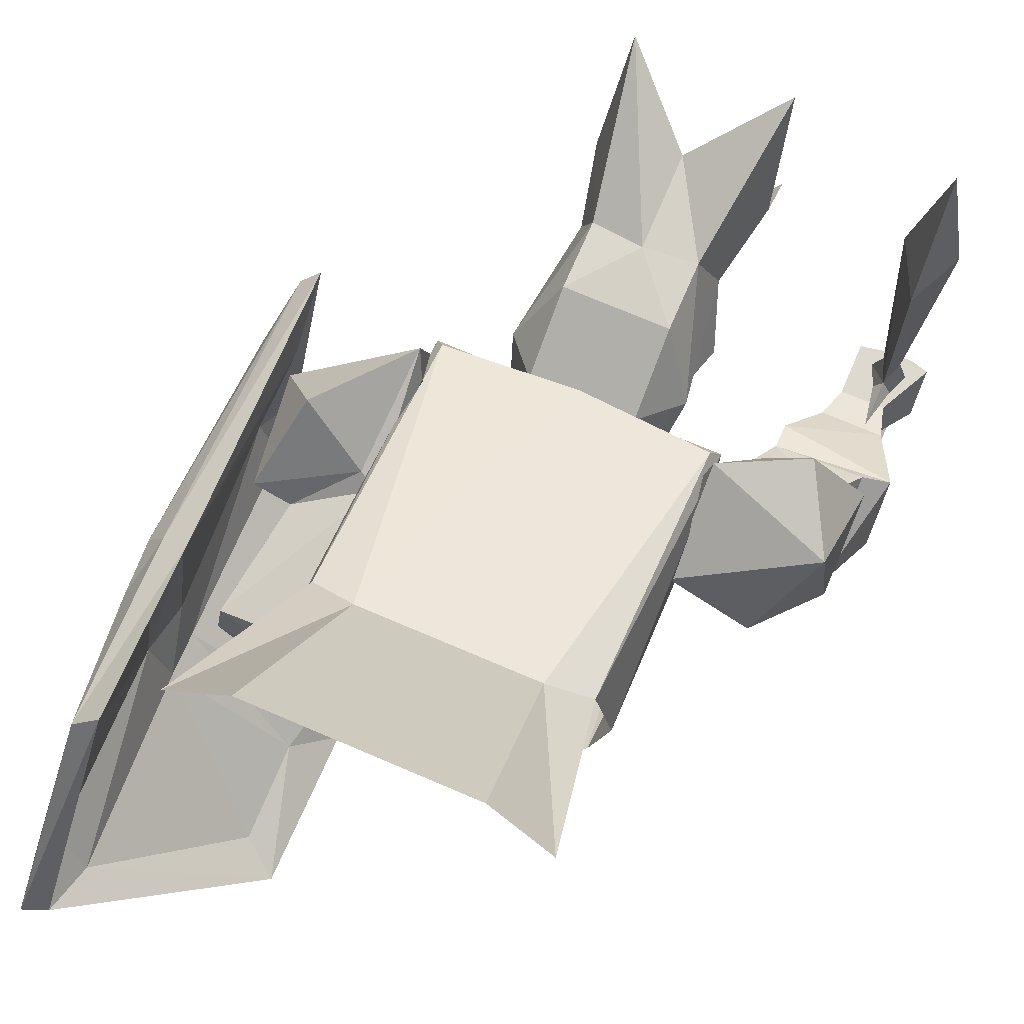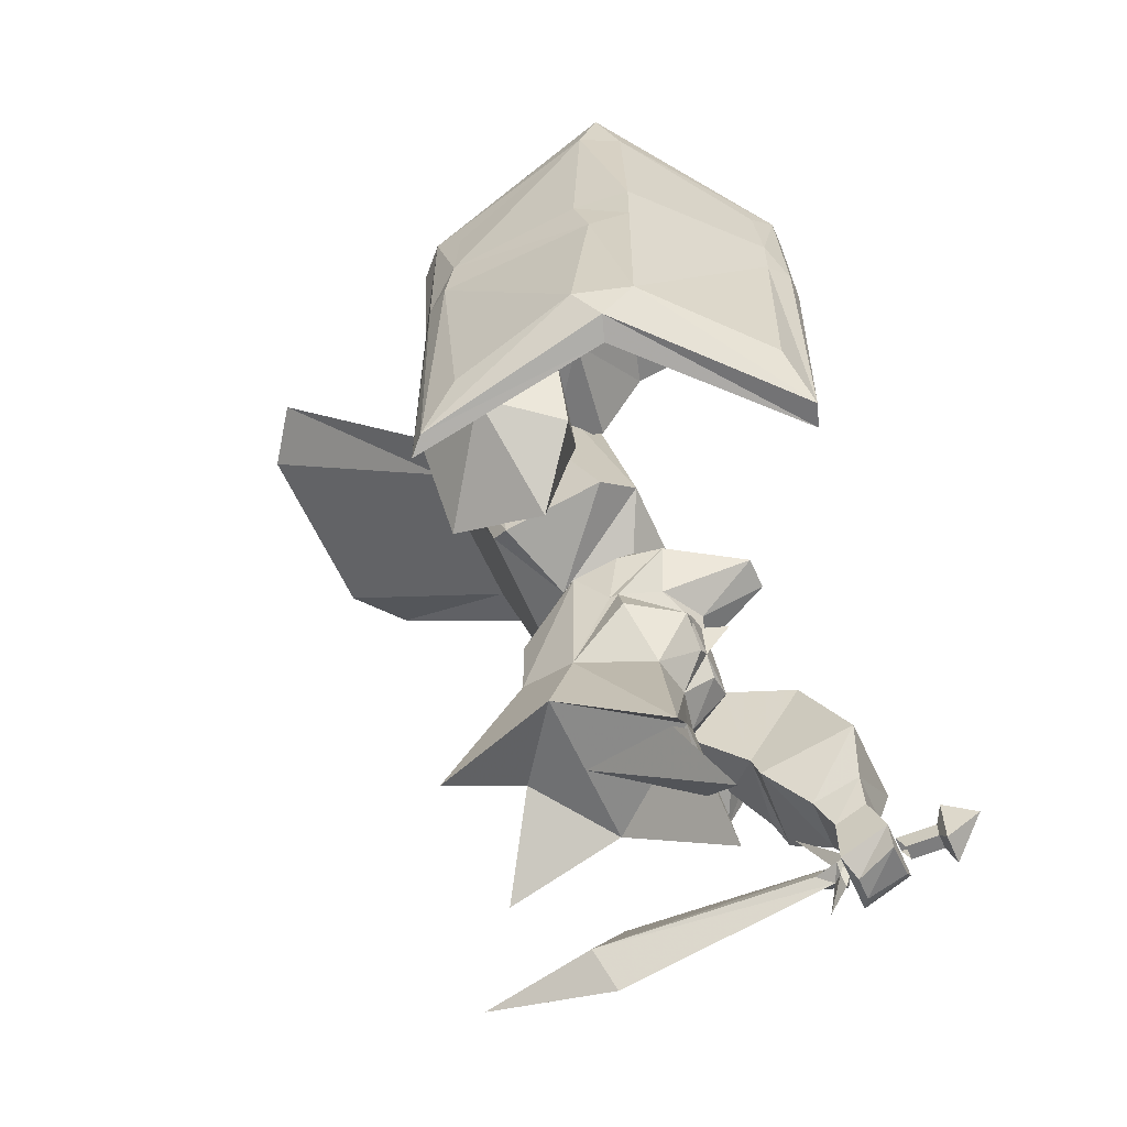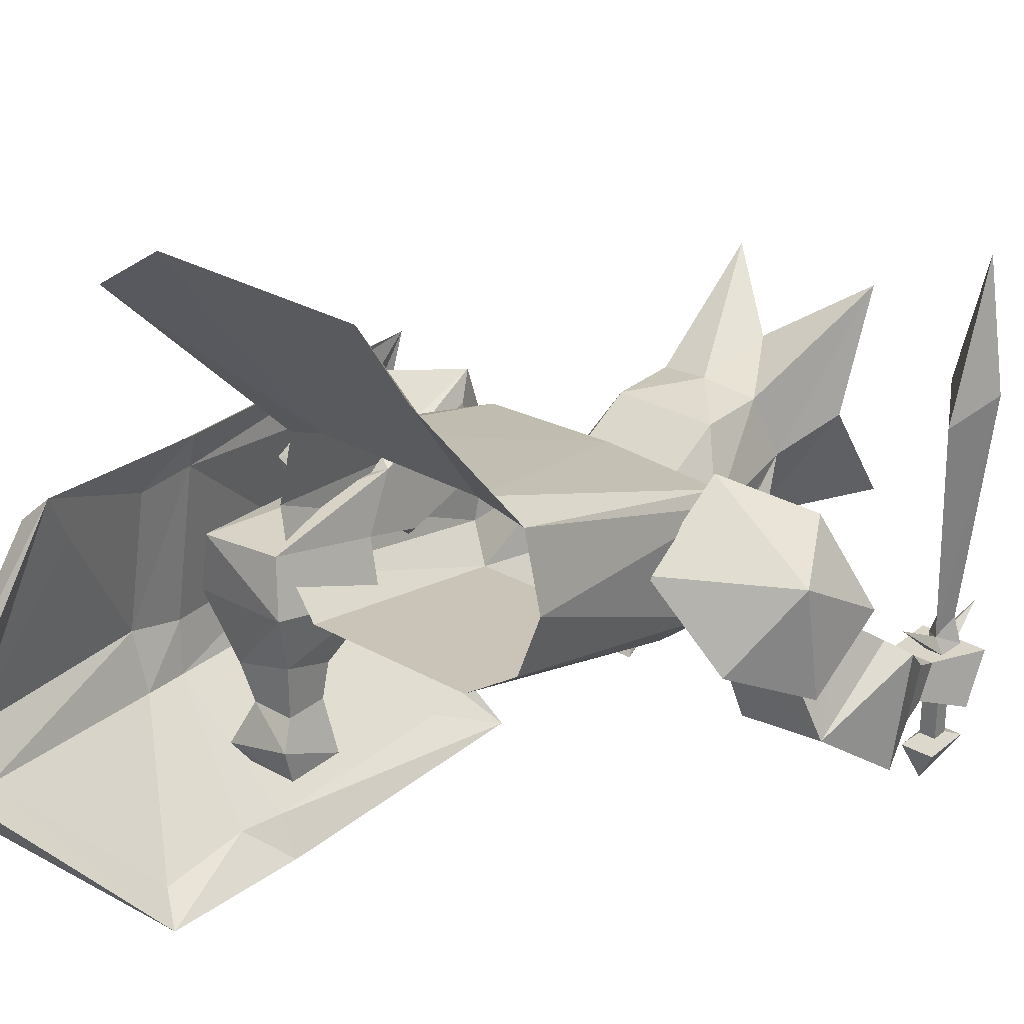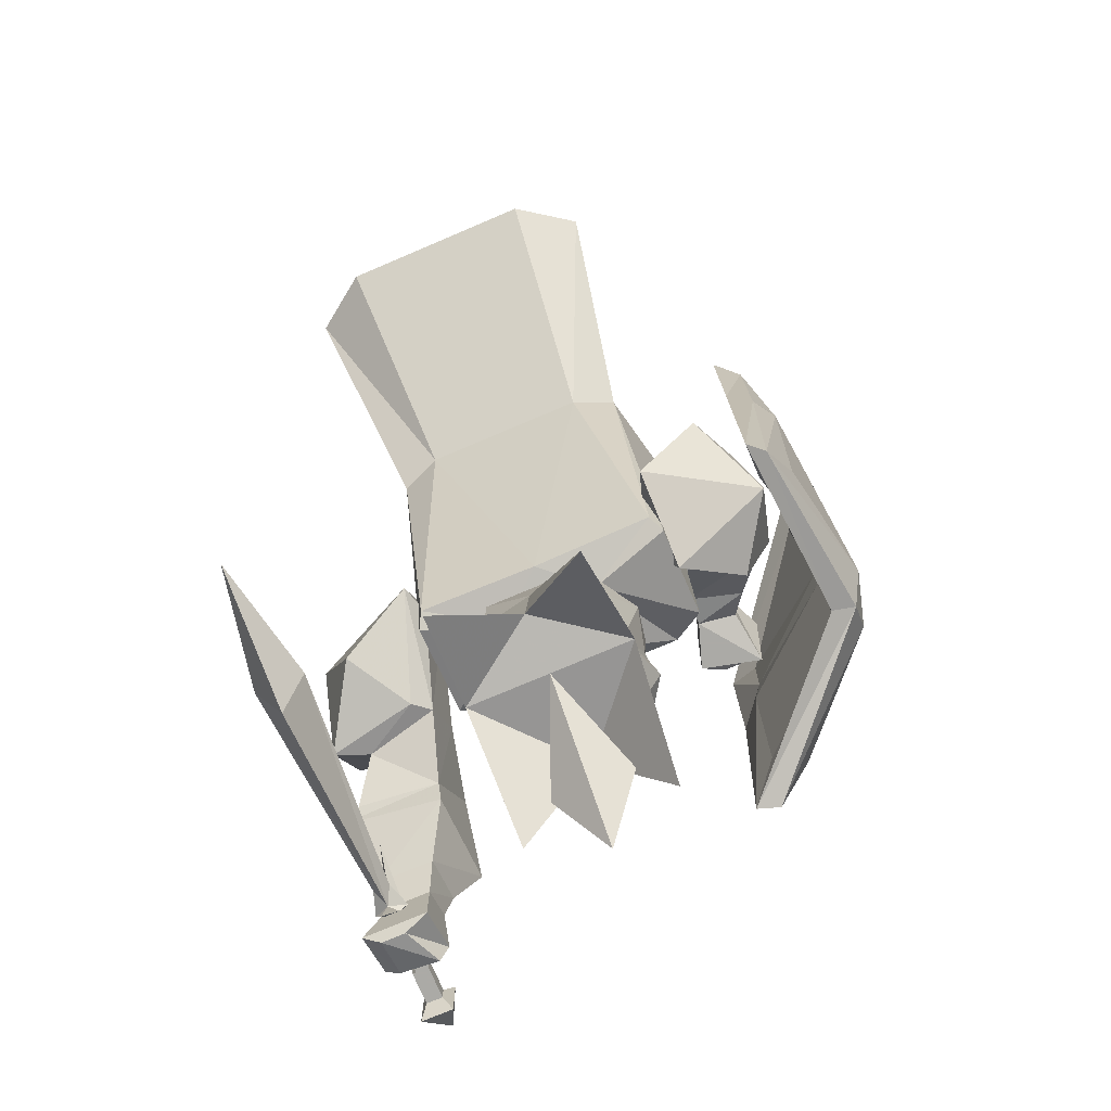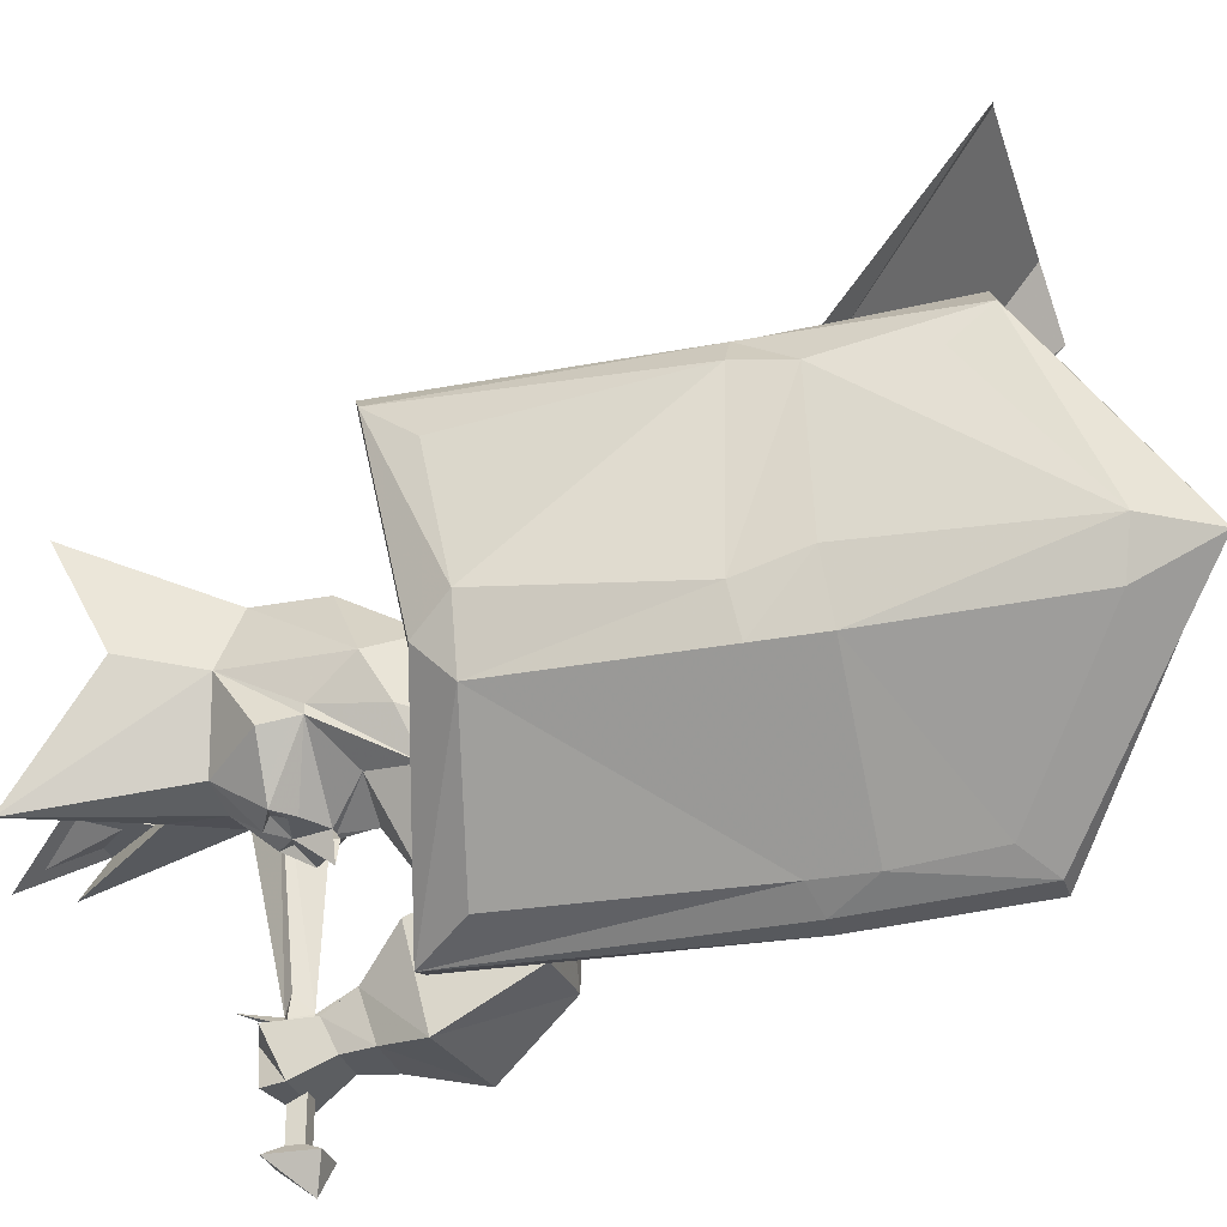
<metadata>
{"format":"obj","ext":"obj","renderer":"f3d","projection":"perspective","resolution":1024,"background":"white","views":[{"elev":71.5,"azim":-156.7,"up":"+Z"},{"elev":-59.1,"azim":113.6,"up":"+Y"},{"elev":29.3,"azim":-140.2,"up":"+Z"},{"elev":-75.9,"azim":23.0,"up":"+Y"},{"elev":-29.4,"azim":105.7,"up":"+Z"}]}
</metadata>
<code>
v -0.03906 -1.281 -0.02344
v 0 -1.281 -0.04688
v 0 -1.312 -0.04688
v -0.007812 -1.312 -0.04688
v -0.07031 -1.312 0.007812
v -0.05469 -1.234 -0.03125
v -0.01562 -1.242 -0.1016
v 0.01562 -1.242 -0.1016
v 0.03906 -1.281 -0.02344
v 0.007812 -1.312 -0.04688
v 0.07031 -1.312 0.007812
v 0.03125 -1.328 -0.04688
v 0 -1.344 -0.04688
v 0 -1.312 -0.07031
v -0.03125 -1.328 -0.04688
v -0.04688 -1.344 -0.04688
v -0.07812 -1.344 0
v -0.0625 -1.383 0.05469
v -0.07031 -1.312 0.01562
v -0.07031 -1.25 0.007812
v 0.05469 -1.234 -0.03125
v 0.07031 -1.312 0.01562
v 0.0625 -1.383 0.05469
v 0.07812 -1.344 0
v 0.04688 -1.344 -0.04688
v 0.03125 -1.336 -0.04688
v 0.02344 -1.352 -0.03906
v 0.01562 -1.359 -0.04688
v 0 -1.391 -0.02344
v -0.01562 -1.359 -0.04688
v -0.02344 -1.352 -0.03906
v -0.03125 -1.336 -0.04688
v 0.07031 -1.25 0.007812
v 0.07812 -1.273 0.04688
v 0.04688 -1.367 0.1094
v 0.07812 -1.453 0.07031
v 0.07031 -1.531 -0.03906
v 0.03906 -1.391 -0.01562
v 0 -1.438 -0.02344
v -0.03906 -1.391 -0.01562
v 0.04688 -1.305 0.1094
v 0 -1.359 0.1172
v 0.07031 -1.508 0.1719
v 0 -1.445 0.125
v -0.07812 -1.453 0.07031
v -0.07031 -1.508 0.1719
v -0.04688 -1.367 0.1094
v -0.07812 -1.273 0.04688
v -0.04688 -1.211 0
v -0.04688 -1.234 -0.03125
v -0.04688 -1.305 0.1094
v -0.04688 -1.234 0.07031
v -0.09375 -1.18 -0.02344
v 0 -1.18 -0.02344
v 0.04688 -1.211 0
v 0.09375 -1.18 -0.02344
v 0.04688 -1.234 0.07031
v 0.04688 -1.234 -0.03125
v -0.07031 -1.531 -0.03906
v -0.03906 -1.492 -0.02344
v 0 -1.453 0.07031
v 0 -1.445 -0.02344
v 0.03906 -1.492 -0.02344
v 0 -1.547 -0.0625
v 0 -1.523 -0.04688
v -0.02344 -1.492 -0.02344
v 0 -1.469 -0.02344
v 0.02344 -1.492 -0.02344
v 0.1172 -1.219 0.1094
v 0.07812 -0.9688 0.1953
v 0 -1.227 0.1094
v 0.125 -1.227 0.09375
v 0.1172 -0.9766 0.1797
v 0.1484 -0.8203 0.3516
v 0.09375 -0.8281 0.3906
v -0.07812 -0.9688 0.1953
v -0.1172 -1.219 0.1094
v -0.07812 -0.9531 0.03125
v 0.07812 -0.9531 0.03125
v -0.1172 -0.9688 0.05469
v -0.125 -1.203 0
v -0.1328 -0.9766 0.1094
v -0.125 -1.227 0.09375
v -0.1172 -0.9766 0.1797
v -0.1484 -0.8203 0.3516
v -0.09375 -0.8281 0.3906
v 0.1172 -0.9688 0.05469
v 0.125 -1.203 0
v 0.1328 -0.9766 0.1094
v 0.1484 -0.9531 -0.07031
v 0.1641 -0.9375 -0.1094
v 0.1016 -0.9375 -0.09375
v 0.1094 -0.9531 -0.07031
v 0.1094 -0.9531 -0.02344
v 0.1641 -0.9531 -0.03906
v 0.1484 -0.9844 -0.07812
v 0.1562 -0.9922 -0.1328
v 0.1406 -0.9766 -0.1328
v 0.1484 -0.9453 -0.125
v 0.1016 -0.9453 -0.125
v 0.09375 -0.9922 -0.1172
v 0.1094 -0.9922 -0.07031
v 0.1094 -1 -0.03906
v 0.09375 -1.047 0.007812
v 0.1016 -0.9375 0.03125
v 0.2031 -0.9531 0.01562
v 0.1641 -1 -0.05469
v 0.1172 -0.9766 -0.1328
v 0.1953 -1.055 -0.007812
v 0.1094 -1.055 0.05469
v 0.1172 -0.9531 0.07812
v 0.1953 -0.9531 0.07031
v 0.1875 -1.055 0.04688
v 0.1719 -1.078 0.02344
v 0.1094 -1.109 0.03906
v 0.1172 -1.086 0.1016
v 0.1797 -1.055 0.07812
v 0.1094 -1.195 0.0625
v 0.1172 -1.18 0.125
v 0.125 -1.195 0.1484
v 0.1328 -1.094 0.1094
v 0.2109 -1.055 0.09375
v 0.2109 -1.086 0.007812
v 0.125 -1.117 0.02344
v 0.125 -1.227 0.05469
v 0.2266 -1.156 0.07812
v 0.1875 -1.117 0.1562
v 0.1797 -1.172 0.007812
v -0.1875 -1.375 -0.125
v -0.1875 -1.414 -0.1406
v -0.25 -1.414 -0.1406
v -0.2266 -1.375 -0.125
v -0.2344 -1.344 -0.125
v -0.1797 -1.344 -0.125
v -0.1875 -1.391 -0.09375
v -0.1875 -1.438 -0.09375
v -0.2109 -1.445 -0.1016
v -0.1953 -1.438 -0.1406
v -0.2344 -1.43 -0.1406
v -0.25 -1.438 -0.09375
v -0.2266 -1.391 -0.09375
v -0.2344 -1.359 -0.07812
v -0.2578 -1.305 -0.03125
v -0.2578 -1.281 -0.1328
v -0.1562 -1.297 -0.1328
v -0.1797 -1.359 -0.07812
v -0.2344 -1.445 -0.1016
v -0.1562 -1.32 -0.03906
v -0.1562 -1.297 -0.03125
v -0.2344 -1.297 -0.02344
v -0.2344 -1.211 -0.07812
v -0.1562 -1.211 -0.08594
v -0.1406 -1.195 -0.01562
v -0.2109 -1.203 -0.02344
v -0.2422 -1.188 -0.02344
v -0.1562 -1.18 -0.007812
v -0.1172 -1.141 0.07031
v -0.1406 -1.25 0.02344
v -0.2109 -1.258 0.007812
v -0.2422 -1.266 0.02344
v -0.2344 -1.18 0.07812
v -0.1953 -1.125 0.007812
v -0.125 -1.117 0.07812
v -0.1172 -1.195 0.1016
v -0.125 -1.203 0.1328
v -0.1562 -1.258 0.03906
v -0.1953 -1.25 0.1016
v -0.2422 -1.438 0.1484
v -0.2188 -1.445 0.2656
v -0.2188 -1.398 0.125
v -0.2188 -1.406 -0.07812
v -0.2266 -1.422 -0.0625
v -0.2188 -1.43 -0.07812
v -0.2188 -1.477 0.1328
v -0.1953 -1.438 0.1484
v -0.2109 -1.422 -0.0625
v -0.2031 -1.422 -0.08594
v -0.2109 -1.406 -0.09375
v -0.2188 -1.352 -0.04688
v -0.2266 -1.406 -0.09375
v -0.2344 -1.422 -0.08594
v -0.2266 -1.43 -0.08594
v -0.2188 -1.469 -0.07031
v -0.2109 -1.43 -0.08594
v -0.2031 -1.391 -0.1875
v -0.2109 -1.406 -0.1797
v -0.2109 -1.422 -0.1797
v -0.2031 -1.438 -0.1875
v -0.2188 -1.398 -0.2188
v -0.2344 -1.391 -0.1875
v -0.2266 -1.406 -0.1797
v -0.2109 -1.406 -0.1406
v -0.2109 -1.422 -0.1484
v -0.2266 -1.422 -0.1484
v -0.2266 -1.422 -0.1797
v -0.2344 -1.438 -0.1875
v -0.2266 -1.406 -0.1406
v 0.2734 -0.9766 -0.05469
v 0.2734 -0.9219 -0.03906
v 0.2656 -0.9297 0.09375
v 0.2656 -0.9766 0.1016
v 0.2812 -1.141 -0.03906
v 0.2656 -1.141 -0.09375
v 0.2656 -0.9688 -0.09375
v 0.2656 -0.9141 -0.09375
v 0.2734 -0.7422 -0.04688
v 0.2578 -0.8438 0.09375
v 0.25 -0.8125 0.125
v 0.25 -0.9766 0.125
v 0.2422 -1.219 0.125
v 0.2578 -1.172 0.08594
v 0.2656 -1.172 -0.0625
v 0.125 -1.211 -0.2109
v 0.1641 -1.164 -0.1953
v 0.1562 -0.9609 -0.1953
v 0.1562 -0.9141 -0.1953
v 0.1562 -0.8359 -0.1875
v 0.2578 -0.75 -0.08594
v 0.2656 -0.6875 -0.0625
v 0.2344 -0.9766 0.1094
v 0.2422 -0.9297 0.1016
v 0.2578 -0.9219 -0.03125
v 0.25 -0.9688 -0.03906
v 0.2578 -1.141 -0.03906
v 0.2266 -1.172 0.09375
v 0.2266 -1.227 0.1406
v 0.2266 -0.9766 0.1406
v 0.2266 -0.8203 0.1484
v 0.2344 -0.8438 0.1016
v 0.2578 -0.75 -0.03906
v 0.2344 -0.7422 -0.07812
v 0.2422 -0.9219 -0.08594
v 0.2422 -0.9609 -0.08594
v 0.2422 -1.141 -0.08594
v 0.2422 -1.18 -0.05469
v 0.2422 -0.6953 -0.05469
v 0.1094 -0.8125 -0.2031
v 0.1406 -0.8359 -0.1875
v 0.1406 -0.9219 -0.1797
v 0.1328 -0.9609 -0.1797
v 0.1328 -1.156 -0.1797
v 0.1016 -1.211 -0.2031
v 0.1328 -0.8125 -0.2031
v 0.1328 -0.9531 -0.2109
v 0.1094 -0.9531 -0.2109
f 1 2 3
f 1 3 4
f 1 4 5
f 1 5 6
f 1 6 7
f 1 7 2
f 2 7 8
f 2 8 9
f 2 9 3
f 3 9 10
f 10 9 11
f 10 11 12
f 10 12 13
f 10 13 14
f 14 13 4
f 4 13 15
f 4 15 5
f 5 15 16
f 5 16 17
f 5 17 18
f 5 18 19
f 5 19 20
f 5 20 6
f 9 8 21
f 9 21 11
f 11 21 22
f 11 22 23
f 11 23 24
f 11 24 25
f 11 25 12
f 12 25 26
f 12 26 13
f 13 26 27
f 13 27 28
f 13 28 29
f 13 29 30
f 13 30 31
f 13 31 16
f 13 16 32
f 13 32 15
f 15 32 16
f 21 33 22
f 22 33 34
f 22 34 23
f 23 34 35
f 23 35 36
f 23 36 37
f 23 37 38
f 23 38 24
f 24 38 25
f 25 38 28
f 25 28 27
f 25 27 26
f 38 29 28
f 29 38 37
f 29 37 39
f 29 39 40
f 29 40 30
f 29 30 13
f 34 41 35
f 35 41 42
f 35 42 43
f 35 43 36
f 36 43 44
f 36 44 45
f 36 45 39
f 36 39 37
f 30 40 16
f 30 16 31
f 40 17 16
f 17 40 18
f 18 40 45
f 18 45 46
f 18 46 47
f 18 47 48
f 18 48 19
f 19 48 20
f 20 48 49
f 20 49 50
f 47 51 48
f 48 51 52
f 48 52 49
f 49 52 53
f 49 53 54
f 49 54 55
f 55 54 56
f 55 56 57
f 55 57 34
f 55 34 33
f 55 33 58
f 42 41 51
f 42 51 47
f 42 47 44
f 42 44 43
f 57 52 51
f 57 51 41
f 57 41 34
f 39 59 40
f 40 59 45
f 45 59 39
f 44 47 46
f 44 46 45
f 60 61 62
f 60 62 63
f 60 63 64
f 60 64 61
f 61 64 63
f 61 63 62
f 65 66 67
f 65 67 68
f 69 70 71
f 69 71 57
f 69 57 72
f 69 72 73
f 69 73 70
f 70 73 74
f 70 74 73
f 74 70 75
f 74 75 70
f 70 75 76
f 70 76 71
f 71 76 77
f 71 77 52
f 71 52 57
f 78 79 54
f 78 54 53
f 78 53 80
f 80 53 81
f 80 81 82
f 82 81 83
f 82 83 84
f 84 83 77
f 84 77 76
f 84 76 85
f 84 85 76
f 76 85 86
f 76 86 70
f 70 86 75
f 75 86 76
f 76 86 85
f 54 79 56
f 56 79 87
f 56 87 88
f 56 88 57
f 57 88 72
f 72 88 89
f 72 89 73
f 87 89 88
f 81 52 83
f 83 52 77
f 53 52 81
f 90 91 92
f 90 92 93
f 90 93 94
f 90 94 95
f 90 95 96
f 90 96 97
f 90 97 91
f 91 97 98
f 91 98 99
f 91 99 100
f 91 100 92
f 92 100 101
f 92 101 102
f 92 102 93
f 93 102 103
f 93 103 94
f 94 103 104
f 94 104 105
f 94 105 95
f 95 105 106
f 95 106 107
f 95 107 96
f 96 107 102
f 96 102 97
f 97 102 101
f 97 101 98
f 98 101 108
f 98 108 99
f 99 108 100
f 100 108 101
f 102 107 103
f 103 107 109
f 103 109 104
f 104 109 110
f 104 110 105
f 105 110 111
f 105 111 112
f 105 112 106
f 106 112 109
f 106 109 107
f 110 109 113
f 110 113 114
f 110 114 115
f 110 115 116
f 110 116 111
f 111 116 112
f 112 116 117
f 112 117 114
f 112 114 113
f 112 113 109
f 116 115 118
f 116 118 119
f 116 119 120
f 116 120 121
f 116 121 117
f 117 121 122
f 117 122 114
f 114 122 123
f 114 123 115
f 115 123 124
f 115 124 118
f 118 124 125
f 118 125 119
f 119 125 120
f 120 125 126
f 120 126 127
f 120 127 121
f 121 127 122
f 122 127 126
f 122 126 123
f 123 126 128
f 123 128 124
f 124 128 125
f 125 128 126
f 129 130 131
f 129 131 132
f 129 132 133
f 129 133 134
f 129 134 135
f 129 135 136
f 129 136 130
f 130 136 137
f 130 137 138
f 130 138 139
f 130 139 131
f 131 139 140
f 131 140 141
f 131 141 132
f 132 141 142
f 132 142 133
f 133 142 143
f 133 143 144
f 133 144 134
f 134 144 145
f 134 145 146
f 134 146 135
f 135 146 141
f 135 141 136
f 136 141 140
f 136 140 137
f 137 140 147
f 137 147 138
f 138 147 139
f 139 147 140
f 146 142 141
f 142 146 148
f 142 148 143
f 143 148 149
f 143 149 150
f 143 150 151
f 143 151 144
f 144 151 145
f 145 151 152
f 145 152 149
f 145 149 148
f 145 148 146
f 153 152 151
f 153 151 154
f 153 154 155
f 153 155 156
f 153 156 157
f 153 157 158
f 153 158 149
f 153 149 152
f 149 158 159
f 149 159 150
f 150 159 151
f 151 159 154
f 154 159 160
f 154 160 155
f 155 160 161
f 155 161 162
f 155 162 156
f 156 162 163
f 156 163 157
f 157 163 164
f 157 164 158
f 158 164 165
f 158 165 166
f 158 166 159
f 159 166 160
f 160 166 167
f 160 167 161
f 161 167 165
f 161 165 163
f 161 163 162
f 163 165 164
f 165 167 166
f 168 169 170
f 168 170 171
f 168 171 172
f 168 172 173
f 168 173 174
f 168 174 169
f 169 174 175
f 169 175 170
f 170 175 171
f 171 175 176
f 171 176 177
f 171 177 178
f 171 178 179
f 171 179 180
f 171 180 181
f 171 181 172
f 172 181 173
f 173 181 182
f 173 182 183
f 173 183 184
f 173 184 177
f 173 177 176
f 173 176 175
f 173 175 174
f 183 182 184
f 179 178 180
f 180 182 181
f 184 178 177
f 185 186 187
f 185 187 188
f 185 188 189
f 185 189 190
f 185 190 186
f 186 190 191
f 186 191 192
f 186 192 193
f 186 193 187
f 187 193 194
f 187 194 195
f 187 195 188
f 188 195 196
f 188 196 189
f 189 196 190
f 190 196 191
f 191 196 195
f 191 195 197
f 191 197 192
f 195 194 197
f 198 199 200
f 198 200 201
f 198 201 202
f 198 202 203
f 198 203 204
f 198 204 199
f 199 204 205
f 199 205 206
f 199 206 200
f 200 206 207
f 200 207 208
f 200 208 209
f 200 209 201
f 201 209 210
f 201 210 211
f 201 211 202
f 202 211 210
f 202 210 212
f 202 212 203
f 203 212 213
f 203 213 214
f 203 214 215
f 203 215 204
f 204 215 205
f 205 215 216
f 205 216 217
f 205 217 218
f 205 218 206
f 206 218 219
f 206 219 208
f 206 208 207
f 220 221 222
f 220 222 223
f 220 223 224
f 220 224 225
f 220 225 226
f 220 226 227
f 220 227 221
f 221 227 228
f 221 228 229
f 221 229 222
f 222 229 230
f 222 230 231
f 222 231 232
f 222 232 223
f 223 232 233
f 223 233 224
f 224 233 234
f 224 234 235
f 224 235 226
f 224 226 225
f 230 229 228
f 230 228 236
f 230 236 231
f 231 236 237
f 231 237 238
f 231 238 232
f 232 238 239
f 232 239 233
f 233 239 240
f 233 240 234
f 234 240 241
f 234 241 242
f 234 242 235
f 235 242 212
f 235 212 210
f 235 210 226
f 226 210 209
f 226 209 227
f 227 209 208
f 227 208 228
f 228 208 219
f 228 219 236
f 236 219 243
f 236 243 237
f 237 243 244
f 237 244 245
f 237 245 239
f 237 239 238
f 218 217 243
f 218 243 219
f 215 214 213
f 215 213 244
f 215 244 216
f 216 244 243
f 216 243 217
f 242 241 240
f 242 240 245
f 242 245 213
f 242 213 212
f 245 240 239
f 213 245 244

</code>
